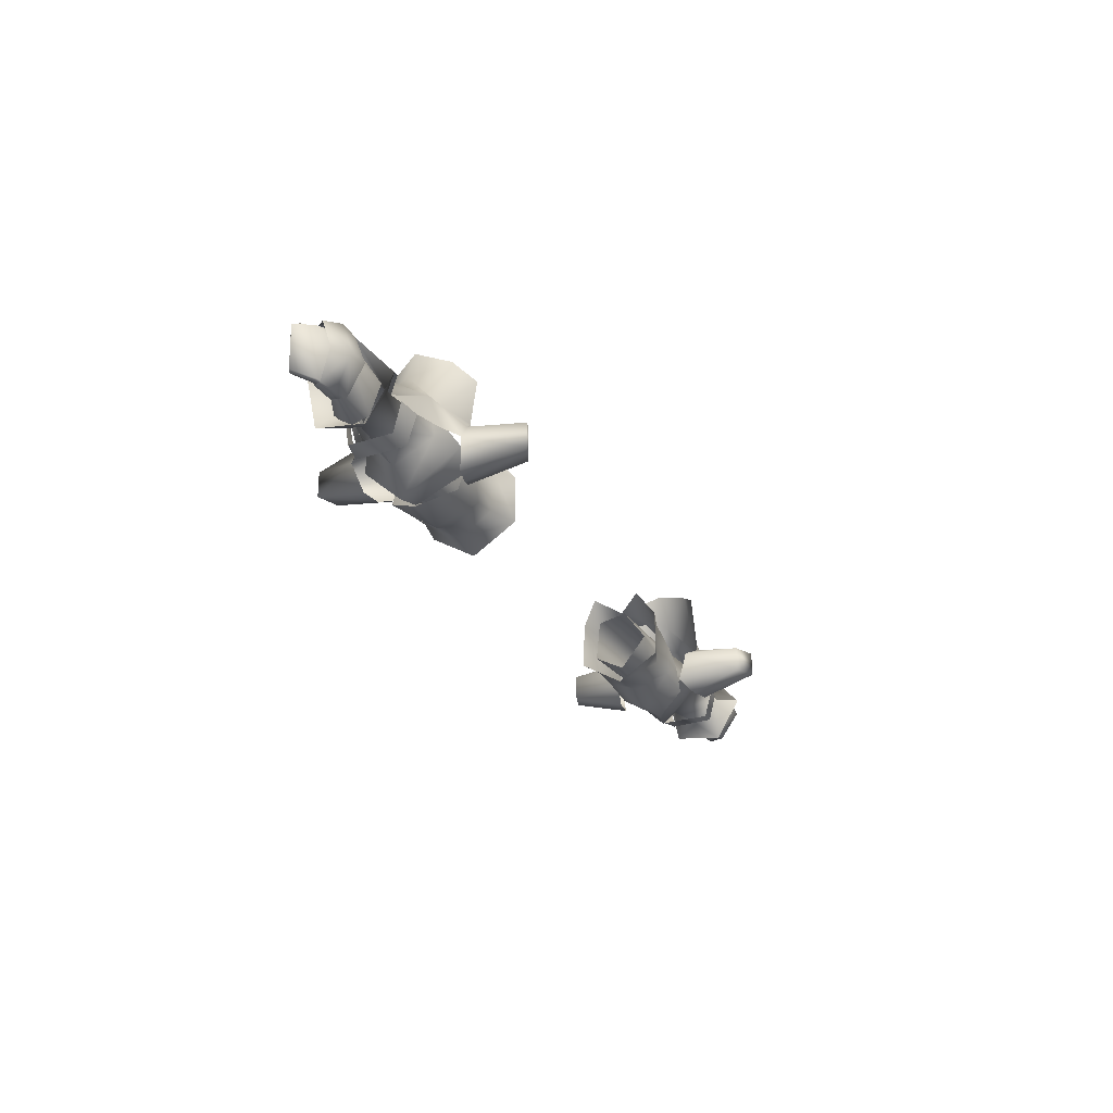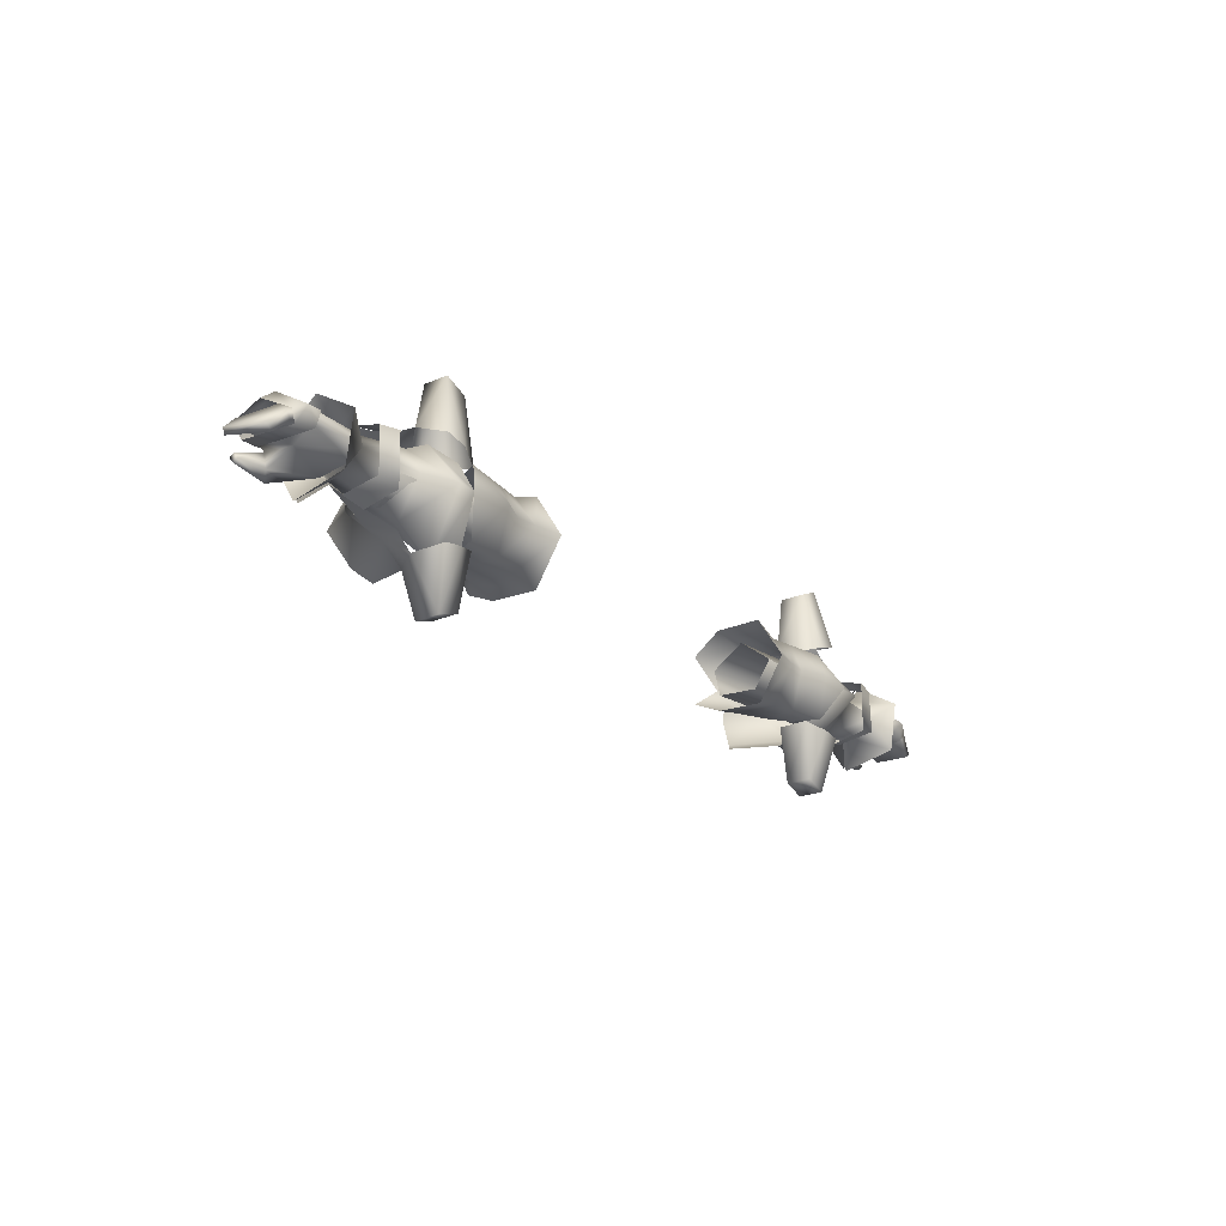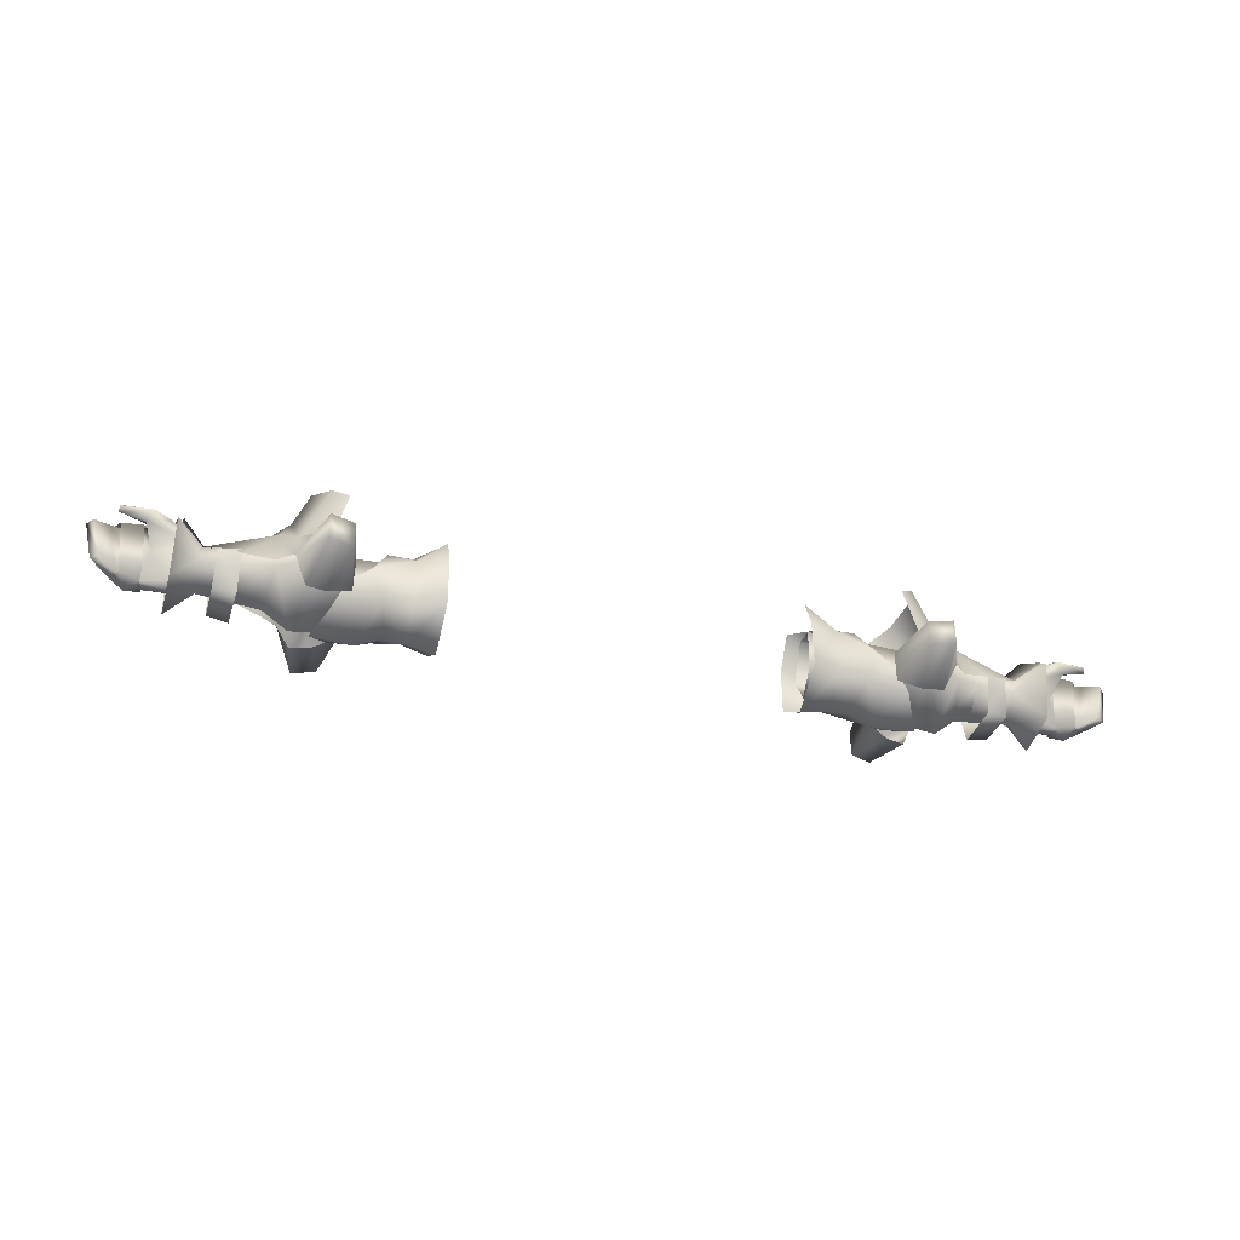
<metadata>
{"format":"obj","ext":"obj","renderer":"f3d","projection":"perspective","resolution":1024,"background":"white","views":[{"elev":-26.2,"azim":115.4,"up":"+Z"},{"elev":-22.7,"azim":127.0,"up":"+Y"},{"elev":-35.3,"azim":-16.0,"up":"+Z"}]}
</metadata>
<code>
g mesh00
v 69.75 24.68 -5.349
v 77.7 24.49 -5.797
v 70.51 22.25 -6.826
v 69.72 19.23 0.5672
v 73.54 18.06 3.745
v 69.34 22.63 2.619
v 74.26 22.84 5.343
v 77.7 24.49 -5.797
v 77.39 22.46 -5.507
v 70.51 22.25 -6.826
v 72.89 20.43 -6.056
v 70.08 19.67 -5.071
v 75.9 21.43 -0.4233
v 69.72 19.23 0.5672
v 77.45 18.14 2.989
v 73.54 18.06 3.745
v 77.7 24.49 -5.797
v 69.75 24.68 -5.349
v 79.16 26.43 -0.6059
v 69.33 26.26 0.06351
v 78.48 25.3 3.711
v 69.34 22.63 2.619
v 74.26 22.84 5.343
f 1 2 3
f 4 5 6
f 6 5 7
f 8 9 10
f 10 9 11
f 10 11 12
f 12 11 13
f 12 13 14
f 14 13 15
f 14 15 16
f 17 18 19
f 19 18 20
f 19 20 21
f 21 20 22
f 21 22 23
v 31.46 22.67 3.87
v 47.58 23.69 2.752
v 47.39 26.08 -4.193
v 31.67 26.68 -1.715
v 47.58 23.69 2.752
v 30.88 17.59 2.407
v 31.13 22.1 -7.77
v 50.47 21.45 -8.078
v 30.51 16.99 -5.109
v 47.64 17.35 -4.17
v 47.9 19.01 2.771
v 60.75 21.45 -6.306
v 60.91 17.34 -2.225
v 47.64 17.35 -4.17
v 60.75 19.44 2.569
v 47.9 19.01 2.771
v 60.75 24.98 2.569
v 47.58 23.69 2.752
v 60.76 27.62 -2.291
v 47.39 26.08 -4.193
v 50.47 21.45 -8.078
f 24 25 26
f 26 27 24
f 28 24 29
f 27 26 30
f 30 26 31
f 30 31 32
f 32 31 33
f 32 33 29
f 29 33 34
f 29 34 25
f 35 36 37
f 37 36 38
f 37 38 39
f 39 38 40
f 39 40 41
f 41 40 42
f 41 42 43
f 43 42 35
f 43 35 44
f 44 35 37
v 56.2 27.64 2.012
v 56.19 28.27 -2.8
v 51.8 30.7 -3.003
v 46.74 40.07 -5.366
v 45.07 28.45 -6.086
v 46.73 40.07 -0.8267
v 68.43 22.52 -6.228
v 56.19 28.27 -2.8
v 68.48 26.86 -1.066
v 51.71 12.11 1.406
v 49.2 13.46 2.499
v 48.66 13.27 1.163
v 56.77 27.57 4.318
v 68.34 23.17 3.337
v 68.47 27.5 -1.797
v 68.47 27.5 -1.797
v 62.51 28.62 -2.268
v 72.71 15 2.288
v 68.26 19.34 0.5547
v 68.27 19.34 -1.555
v 68.48 26.86 -1.066
v 68.34 23.01 3.07
v 72.79 23.22 7.268
v 68.26 19.34 0.5547
v 72.71 15 2.288
v 54.43 16.26 0.32
v 50.47 12.43 -3.021
v 56.97 16.5 -2.677
v 53.74 21.27 -11.29
v 57.98 22.27 -7.475
v 50.72 3.707 -0.8341
v 46.73 5.127 -0.8267
v 50.72 3.714 -5.342
v 46.74 5.123 -5.366
v 54.94 22.35 10.09
v 54.03 15.84 2.983
v 56.81 17.98 4.404
v 50.71 41.81 -5.342
v 46.74 40.07 -5.366
v 50.72 41.82 -0.8341
v 46.73 40.07 -0.8267
v 58.68 22.18 6.137
v 56.77 27.57 4.318
v 54.73 28.63 3.32
v 58.68 22.18 6.137
v 56.81 17.98 4.404
v 68.21 18.63 0.1642
v 62.3 16.76 -1.256
v 49 29.93 -7.765
v 50.71 41.81 -5.342
v 52.47 30.99 -7.687
v 52.49 13.59 -7.673
v 50.72 3.714 -5.342
v 49 14.12 -7.765
v 46.74 5.123 -5.366
v 68.21 18.63 0.1642
v 71.84 15 2.288
v 68.34 23.17 3.337
v 71.91 23.22 7.268
v 68.47 27.5 -1.797
v 71.96 30.59 -1.041
v 62.46 28.68 -2.326
v 66.19 28.05 -1.798
v 62.49 27.11 -7.544
v 56.97 16.5 -2.677
v 49.65 21.7 -10.42
v 46.26 29.43 -4.159
v 51.8 30.7 -3.003
v 53.74 21.27 -11.29
v 50.47 12.43 -3.021
v 45.67 14.41 -4.168
v 49.2 30.86 2.409
v 47 30.77 11.56
v 50.56 27.94 14.11
v 52.47 30.99 -7.687
v 50.71 41.81 -5.342
v 54.67 32.27 -3.052
v 50.72 41.82 -0.8341
v 52.49 13.59 -7.673
v 54.64 12.3 -3.052
v 50.72 3.714 -5.342
v 50.72 3.707 -0.8341
v 68.27 19.34 -1.555
v 68.26 19.34 0.5547
v 57.73 30.47 -2.738
v 54.67 32.27 -3.052
v 54.73 28.63 3.32
v 51.52 31.52 0.5146
v 49.2 30.86 2.409
v 48.66 30.85 1.152
v 44.97 29.99 -0.8138
v 48.66 30.85 1.152
v 51.52 31.52 0.5146
v 51.71 12.11 1.406
v 48.66 13.27 1.163
v 46.73 5.127 -0.8267
v 44.95 15.02 -0.8138
v 45.09 15.23 -6.086
v 66.09 26.73 -6.996
v 66.1 18.82 -7.239
v 62.33 18.01 -7.609
v 66.1 17.76 -0.4049
v 62.48 16.64 -1.158
v 72.83 30.59 -1.041
v 72.82 25.95 -8.667
v 68.43 22.52 -6.228
v 72.75 17.09 -7.353
v 68.27 19.34 -1.555
v 52.27 21.94 16.26
v 49.67 15.96 13.35
v 46.88 14.07 11.45
v 49.2 13.46 2.499
v 54.03 15.84 2.983
v 54.64 12.3 -3.052
v 57.31 15.04 -2.737
f 45 46 47
f 48 49 50
f 51 52 53
f 54 55 56
f 57 58 59
f 60 61 57
f 62 63 64
f 65 66 67
f 67 66 68
f 67 68 69
f 70 71 72
f 47 52 73
f 73 52 74
f 73 74 72
f 46 45 53
f 75 76 77
f 77 76 78
f 79 80 81
f 82 83 84
f 84 83 85
f 81 86 79
f 79 86 87
f 79 87 88
f 57 89 58
f 58 89 90
f 58 90 91
f 91 90 92
f 49 48 93
f 93 48 94
f 93 94 95
f 96 97 98
f 98 97 99
f 100 101 102
f 102 101 103
f 102 103 104
f 104 103 105
f 106 107 108
f 109 71 73
f 110 111 112
f 112 113 110
f 110 113 114
f 110 114 115
f 116 117 88
f 88 117 118
f 88 118 79
f 119 120 121
f 121 120 122
f 123 124 125
f 125 124 126
f 52 51 74
f 74 51 127
f 74 127 72
f 72 127 128
f 72 128 70
f 61 129 57
f 57 129 130
f 57 130 131
f 131 130 132
f 131 132 133
f 133 132 134
f 49 135 50
f 50 135 136
f 50 136 122
f 122 136 137
f 122 137 121
f 124 138 126
f 126 138 139
f 126 139 140
f 140 139 141
f 140 141 99
f 99 141 142
f 99 142 98
f 107 143 108
f 108 143 144
f 108 144 145
f 145 144 146
f 145 146 147
f 67 148 65
f 65 148 149
f 65 149 150
f 150 149 151
f 150 151 152
f 152 151 62
f 118 153 79
f 79 153 154
f 79 154 80
f 80 154 155
f 80 155 156
f 55 54 157
f 157 54 158
f 157 158 90
f 90 158 159
f 90 159 92
v -69.72 19.23 0.5672
v -69.34 22.63 2.619
v -73.54 18.06 3.745
v -74.26 22.84 5.343
v -73.54 18.06 3.745
v -77.45 18.14 2.989
v -69.72 19.23 0.5672
v -75.9 21.43 -0.4233
v -70.08 19.67 -5.071
v -72.89 20.43 -6.056
v -70.51 22.25 -6.826
v -77.39 22.46 -5.507
v -77.7 24.49 -5.797
v -74.26 22.84 5.343
v -69.34 22.63 2.619
v -78.48 25.3 3.711
v -69.33 26.26 0.06351
v -79.16 26.43 -0.6059
v -69.75 24.68 -5.349
v -77.7 24.49 -5.797
v -70.51 22.25 -6.826
f 160 161 162
f 162 161 163
f 164 165 166
f 166 165 167
f 166 167 168
f 168 167 169
f 168 169 170
f 170 169 171
f 170 171 172
f 173 174 175
f 175 174 176
f 175 176 177
f 177 176 178
f 177 178 179
f 179 178 180
v -50.47 21.45 -8.078
v -47.64 17.35 -4.17
v -60.91 17.34 -2.225
v -47.9 19.01 2.771
v -60.75 19.44 2.569
v -60.75 24.98 2.569
v -31.67 26.68 -1.715
v -31.13 22.1 -7.77
v -50.47 21.45 -8.078
v -30.51 16.99 -5.109
v -47.64 17.35 -4.17
v -47.9 19.01 2.771
v -50.47 21.45 -8.078
v -47.39 26.08 -4.193
v -31.67 26.68 -1.715
v -47.58 23.69 2.752
v -31.46 22.67 3.87
v -47.9 19.01 2.771
v -30.88 17.59 2.407
v -30.51 16.99 -5.109
v -47.9 19.01 2.771
v -47.58 23.69 2.752
v -47.39 26.08 -4.193
v -60.76 27.62 -2.291
v -50.47 21.45 -8.078
v -60.75 21.45 -6.306
v -60.91 17.34 -2.225
f 181 182 183
f 183 182 184
f 183 184 185
f 185 184 186
f 187 188 189
f 189 188 190
f 189 190 191
f 191 190 192
f 193 194 195
f 195 194 196
f 195 196 197
f 197 196 198
f 197 198 199
f 199 198 200
f 201 202 186
f 186 202 203
f 186 203 204
f 204 203 205
f 204 205 206
f 206 205 207
v -46.74 5.123 -5.366
v -45.09 15.23 -6.086
v -46.73 5.127 -0.8267
v -57.98 22.27 -7.475
v -68.48 26.86 -1.066
v -56.19 28.27 -2.8
v -51.52 31.52 0.5146
v -49.2 30.86 2.409
v -48.66 30.85 1.152
v -72.75 17.09 -7.353
v -68.27 19.34 -1.555
v -72.71 15 2.288
v -68.21 18.63 0.1642
v -62.3 16.76 -1.256
v -68.34 23.17 3.337
v -56.81 17.98 4.404
v -68.27 19.34 -1.555
v -68.26 19.34 0.5547
v -72.71 15 2.288
v -68.26 19.34 0.5547
v -72.79 23.22 7.268
v -68.34 23.01 3.07
v -68.48 26.86 -1.066
v -56.97 16.5 -2.677
v -50.47 12.43 -3.021
v -54.43 16.26 0.32
v -53.74 21.27 -11.29
v -51.8 30.7 -3.003
v -56.2 27.64 2.012
v -56.19 28.27 -2.8
v -50.72 3.714 -5.342
v -46.74 5.123 -5.366
v -50.72 3.707 -0.8341
v -46.73 5.127 -0.8267
v -54.94 22.35 10.09
v -54.73 28.63 3.32
v -56.77 27.57 4.318
v -50.72 41.82 -0.8341
v -46.73 40.07 -0.8267
v -50.71 41.81 -5.342
v -46.74 40.07 -5.366
v -58.68 22.18 6.137
v -56.81 17.98 4.404
v -54.03 15.84 2.983
v -62.51 28.62 -2.268
v -68.47 27.5 -1.797
v -56.77 27.57 4.318
v -58.68 22.18 6.137
v -52.47 30.99 -7.687
v -50.71 41.81 -5.342
v -49 29.93 -7.765
v -46.74 40.07 -5.366
v -49 14.12 -7.765
v -50.72 3.714 -5.342
v -52.49 13.59 -7.673
v -68.47 27.5 -1.797
v -71.96 30.59 -1.041
v -68.34 23.17 3.337
v -71.91 23.22 7.268
v -68.21 18.63 0.1642
v -71.84 15 2.288
v -66.19 28.05 -1.798
v -62.46 28.68 -2.326
v -66.09 26.73 -6.996
v -62.49 27.11 -7.544
v -62.33 18.01 -7.609
v -62.48 16.64 -1.158
v -66.1 17.76 -0.4049
v -66.1 18.82 -7.239
v -56.97 16.5 -2.677
v -51.8 30.7 -3.003
v -46.26 29.43 -4.16
v -49.65 21.7 -10.42
v -45.67 14.41 -4.168
v -50.47 12.43 -3.021
v -53.74 21.27 -11.29
v -50.56 27.94 14.11
v -47 30.77 11.56
v -49.2 30.86 2.409
v -52.47 30.99 -7.687
v -54.67 32.27 -3.052
v -50.71 41.81 -5.342
v -50.72 41.82 -0.8341
v -52.49 13.59 -7.673
v -50.72 3.714 -5.342
v -54.64 12.3 -3.052
v -50.72 3.707 -0.8341
v -68.43 22.52 -6.228
v -68.27 19.34 -1.555
v -68.26 19.34 0.5547
v -54.73 28.63 3.32
v -54.67 32.27 -3.052
v -57.73 30.47 -2.738
v -51.52 31.52 0.5146
v -48.66 30.85 1.152
v -46.73 40.07 -0.8267
v -44.97 29.99 -0.8138
v -45.07 28.45 -6.086
v -44.95 15.02 -0.8138
v -48.66 13.27 1.163
v -51.71 12.11 1.406
v -68.43 22.52 -6.228
v -72.82 25.95 -8.667
v -72.83 30.59 -1.041
v -49.2 13.46 2.499
v -46.88 14.07 11.45
v -49.67 15.96 13.35
v -52.27 21.94 16.26
v -57.31 15.04 -2.737
v -54.64 12.3 -3.052
v -54.03 15.84 2.983
v -51.71 12.11 1.406
v -49.2 13.46 2.499
v -48.66 13.27 1.163
f 208 209 210
f 211 212 213
f 214 215 216
f 217 218 219
f 220 221 222
f 222 221 223
f 224 225 219
f 226 227 228
f 228 227 229
f 228 229 230
f 231 232 233
f 231 211 234
f 234 211 213
f 234 213 235
f 212 236 237
f 237 236 235
f 238 239 240
f 240 239 241
f 242 243 244
f 245 246 247
f 247 246 248
f 244 249 242
f 242 249 250
f 242 250 251
f 252 253 254
f 254 253 222
f 254 222 255
f 255 222 223
f 256 257 258
f 258 257 259
f 209 208 260
f 260 208 261
f 260 261 262
f 263 264 265
f 265 264 266
f 265 266 267
f 267 266 268
f 269 270 271
f 271 270 272
f 271 272 273
f 274 275 273
f 273 275 276
f 273 276 271
f 234 232 277
f 278 279 280
f 281 282 280
f 280 282 283
f 280 283 278
f 242 284 243
f 243 284 285
f 243 285 286
f 287 288 289
f 289 288 290
f 291 292 293
f 293 292 294
f 212 211 295
f 295 211 231
f 295 231 296
f 296 231 233
f 296 233 297
f 215 214 298
f 298 214 299
f 298 299 254
f 254 299 300
f 254 300 252
f 288 301 290
f 290 301 302
f 290 302 303
f 303 302 304
f 303 304 259
f 259 304 305
f 259 305 258
f 209 306 210
f 210 306 307
f 210 307 294
f 294 307 308
f 294 308 293
f 218 217 309
f 309 217 310
f 309 310 230
f 230 310 311
f 230 311 228
f 312 313 251
f 251 313 314
f 251 314 242
f 242 314 315
f 242 315 284
f 221 316 223
f 223 316 317
f 223 317 318
f 318 317 319
f 318 319 320
f 320 319 321
v 43.27 21.87 -11.56
v 38.78 22 -9.428
v 40.05 27.7 -6.692
v 45.12 15.67 -3.209
v 42.12 15.73 -0.6862
v 40.05 15.67 -6.692
v 30.37 29.5 -6.16
v 30.32 29.47 2.152
v 35.28 27.8 1.999
v 35.28 21.92 -9.911
v 35.34 27.63 -6.01
v 40.05 27.7 -6.692
v 42.06 27.77 -0.7279
v 39.62 18.5 4.378
v 39.56 23.91 4.416
v 35.15 20.44 5.773
v 30.33 25.71 7.19
v 35.31 15.48 1.908
v 30.29 16.82 7.326
v 47.15 15.67 -7.791
v 38.78 22 -9.428
v 40.05 15.67 -6.692
v 35.34 15.32 -5.964
v 42.12 15.73 -0.6862
v 39.62 18.5 4.378
v 42.06 27.77 -0.7279
v 45.07 27.77 -3.251
v 47.15 27.76 -7.791
v 50.49 21.93 -11.09
v 30.35 14.53 2.172
v 30.34 14.17 -6.145
v 30.32 21.9 -10.87
f 322 323 324
f 325 326 327
f 328 329 330
f 331 332 333
f 333 332 334
f 335 336 337
f 337 336 330
f 337 330 338
f 338 330 329
f 339 337 340
f 323 322 327
f 327 322 341
f 327 341 325
f 333 342 331
f 331 342 343
f 331 343 344
f 344 343 345
f 344 345 339
f 339 345 346
f 339 346 337
f 347 348 324
f 324 348 349
f 324 349 322
f 322 349 350
f 322 350 341
f 340 351 339
f 339 351 352
f 339 352 344
f 344 352 353
f 344 353 331
f 331 353 328
f 331 328 332
f 332 328 330
f 332 330 334
f 334 330 336
v -76.72 18.97 5.938
v -74.26 22.84 5.343
v -76.56 21.5 4.515
v -86.2 20.8 2.414
v -81.99 22.95 -5.2
v -84.82 19.96 -4.402
v -76.28 16.91 4.374
v -73.54 18.06 3.745
v -81.68 18.61 4.122
v -76.28 16.91 4.374
v -81.6 17.97 4.802
v -82.66 21.87 3.696
v -85.28 20.11 2.989
v -83.44 19.21 -4.171
v -86.2 20.8 2.414
v -84.82 19.96 -4.402
v -83.69 23.31 2.974
v -82.66 21.87 3.696
v -79.13 23.18 4.088
v -81.65 19.06 5.768
v -81.6 17.97 4.802
v -76.56 21.5 4.515
v -74.26 22.84 5.343
v -78.48 25.3 3.711
v -81.6 17.97 4.802
v -81.65 19.06 5.768
v -81.73 19.58 4.841
v -76.56 21.5 4.515
v -73.54 18.06 3.745
v -77.45 18.14 2.989
v -85.28 20.11 2.989
v -77.7 24.49 -5.797
v -77.39 22.46 -5.507
v -81.99 22.95 -5.2
v -80.94 21.55 -4.936
v -84.82 19.96 -4.402
v -81.73 19.58 4.841
v -75.9 21.43 -0.4233
v -72.89 20.43 -6.056
v -76.82 22.29 5.161
v -81.11 21.5 4.235
v -76.91 22.05 -5.633
v -80.24 21.47 -5.037
v -76.82 22.29 5.161
v -76.27 25.56 4.546
v -79.67 25.46 4.933
v -80.26 27.72 -0.8753
v -80.24 21.47 -5.037
v -81.47 23.25 -5.479
v -79.18 24.47 -6.366
v -77.7 24.49 -5.797
v -79.16 26.43 -0.6059
v -82.88 25.6 -0.7751
v -82.61 23.79 4.24
v -81.11 21.5 4.235
v -76.3 27.53 -0.6059
v -76.45 24.75 -6.013
v -76.91 22.05 -5.633
v -79.13 23.18 4.088
f 354 355 356
f 357 358 359
f 354 360 361
f 362 363 364
f 365 366 367
f 367 366 368
f 367 368 369
f 370 371 372
f 373 374 360
f 355 354 361
f 375 376 377
f 378 379 362
f 362 379 380
f 362 380 381
f 382 363 383
f 358 357 370
f 370 357 384
f 370 384 371
f 385 386 387
f 387 386 388
f 387 388 389
f 360 354 373
f 373 354 356
f 373 356 390
f 391 386 392
f 393 394 395
f 395 394 396
f 397 398 399
f 399 398 400
f 401 402 403
f 403 402 400
f 404 358 405
f 405 358 370
f 405 370 377
f 377 370 372
f 377 372 375
f 402 406 400
f 400 406 407
f 400 407 399
f 399 407 408
f 399 408 397
f 398 409 400
f 400 409 410
f 400 410 403
f 403 410 411
f 403 411 401
f 363 362 383
f 383 362 381
f 383 381 391
f 391 381 412
f 391 412 386
f 386 412 365
f 386 365 388
f 388 365 367
f 388 367 389
v 76.27 25.56 4.546
v 79.67 25.46 4.933
v 80.26 27.72 -0.8753
v 81.47 23.25 -5.479
v 79.18 24.47 -6.366
v 81.99 22.95 -5.2
v 84.82 19.96 -4.402
v 83.44 19.21 -4.171
v 85.28 20.11 2.989
v 86.19 20.8 2.414
v 82.66 21.87 3.696
v 76.28 16.91 4.374
v 81.6 17.97 4.802
v 81.65 19.06 5.768
v 73.54 18.06 3.745
v 76.72 18.97 5.938
v 74.26 22.84 5.343
v 76.56 21.5 4.515
v 78.48 25.3 3.711
v 74.26 22.84 5.343
v 76.56 21.5 4.515
v 81.65 19.06 5.768
v 81.6 17.97 4.802
v 81.73 19.58 4.841
v 81.68 18.61 4.122
v 76.56 21.5 4.515
v 83.69 23.31 2.974
v 79.16 26.43 -0.6059
v 81.99 22.95 -5.2
v 77.7 24.49 -5.797
v 77.45 18.14 2.989
v 76.28 16.91 4.374
v 73.54 18.06 3.745
v 77.39 22.46 -5.507
v 77.7 24.49 -5.797
v 80.94 21.55 -4.936
v 81.73 19.58 4.841
v 76.91 22.05 -5.633
v 80.24 21.47 -5.037
v 76.82 22.29 5.161
v 81.11 21.5 4.235
v 76.82 22.29 5.161
v 80.24 21.47 -5.037
v 81.6 17.97 4.802
v 75.9 21.43 -0.4233
v 79.13 23.18 4.088
v 79.13 23.18 4.088
v 84.82 19.96 -4.402
v 85.28 20.11 2.989
v 84.82 19.96 -4.402
v 86.19 20.8 2.414
v 82.66 21.87 3.696
v 72.89 20.43 -6.056
v 81.11 21.5 4.235
v 82.61 23.79 4.24
v 82.88 25.6 -0.7751
v 76.91 22.05 -5.633
v 76.45 24.75 -6.013
v 76.3 27.53 -0.6059
f 413 414 415
f 416 417 415
f 418 419 420
f 421 422 423
f 424 425 426
f 427 428 429
f 429 428 430
f 431 432 433
f 434 435 436
f 436 435 437
f 436 437 438
f 431 439 440
f 440 439 441
f 440 441 442
f 443 444 445
f 446 447 448
f 449 430 426
f 426 430 428
f 426 428 424
f 424 428 427
f 450 451 452
f 452 451 453
f 414 413 454
f 417 416 455
f 456 444 437
f 437 444 443
f 437 443 438
f 438 443 457
f 438 457 458
f 433 459 431
f 431 459 423
f 431 423 439
f 439 423 422
f 439 422 441
f 441 422 460
f 447 418 448
f 448 418 420
f 448 420 461
f 461 420 462
f 461 462 463
f 461 464 448
f 448 464 458
f 448 458 446
f 446 458 457
f 446 457 465
f 454 466 414
f 414 466 467
f 414 467 415
f 415 467 468
f 415 468 416
f 455 469 417
f 417 469 470
f 417 470 415
f 415 470 471
f 415 471 413
v -40.05 15.67 -6.692
v -42.12 15.73 -0.6862
v -45.12 15.67 -3.209
v -35.15 20.44 5.773
v -30.33 25.71 7.19
v -35.28 27.8 1.999
v -30.32 29.47 2.152
v -35.34 27.63 -6.01
v -47.15 15.67 -7.791
v -43.27 21.87 -11.56
v -38.78 22 -9.428
v -40.05 27.7 -6.692
v -39.62 18.5 4.378
v -35.31 15.48 1.908
v -42.12 15.73 -0.6862
v -35.34 15.32 -5.964
v -40.05 15.67 -6.692
v -35.28 21.92 -9.911
v -38.78 22 -9.428
v -40.05 27.7 -6.692
v -42.06 27.77 -0.7279
v -39.56 23.91 4.416
v -39.62 18.5 4.378
v -30.37 29.5 -6.16
v -30.32 21.9 -10.87
v -30.34 14.17 -6.145
v -30.35 14.53 2.172
v -30.29 16.82 7.326
v -50.49 21.93 -11.09
v -47.15 27.76 -7.791
v -45.07 27.77 -3.251
v -42.06 27.77 -0.7279
f 472 473 474
f 475 476 477
f 477 476 478
f 477 478 479
f 474 480 472
f 472 480 481
f 472 481 482
f 482 481 483
f 475 484 485
f 485 484 486
f 485 486 487
f 487 486 488
f 487 488 489
f 488 490 489
f 489 490 491
f 489 491 479
f 479 491 492
f 479 492 477
f 477 492 493
f 477 493 475
f 475 493 494
f 478 495 479
f 479 495 496
f 479 496 489
f 489 496 497
f 489 497 487
f 487 497 498
f 487 498 485
f 485 498 499
f 485 499 475
f 480 500 481
f 481 500 501
f 481 501 483
f 483 501 502
f 483 502 503

</code>
